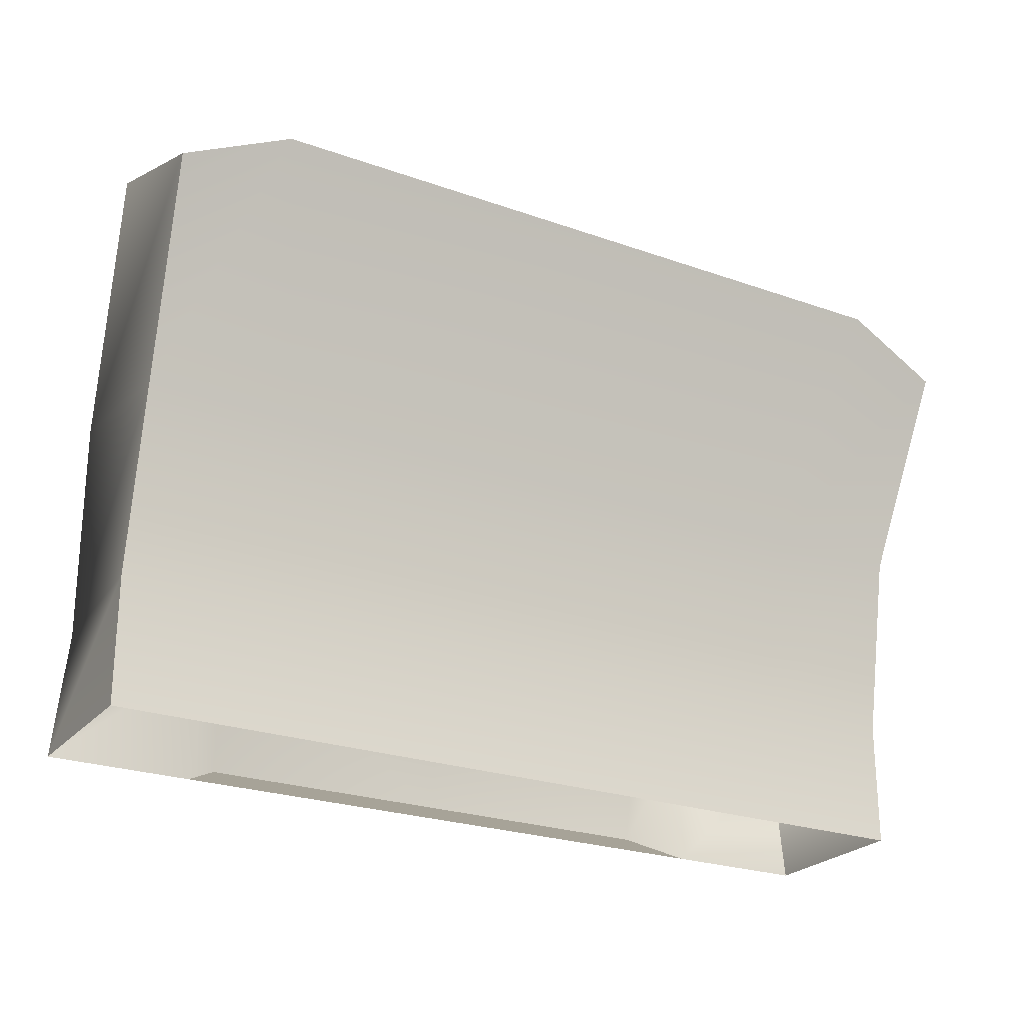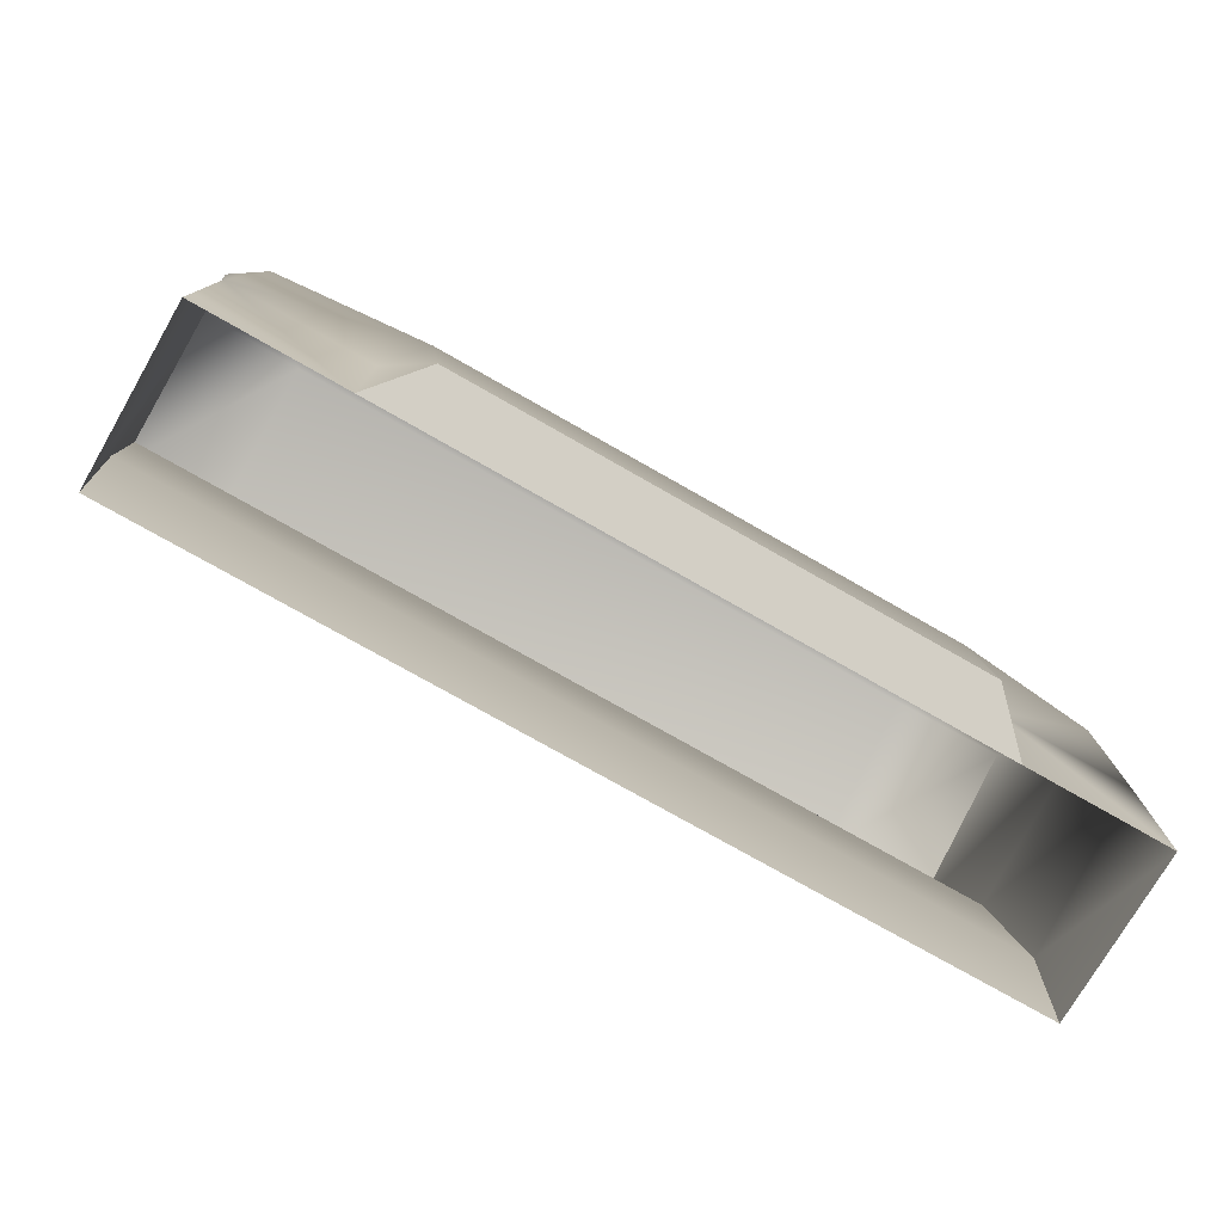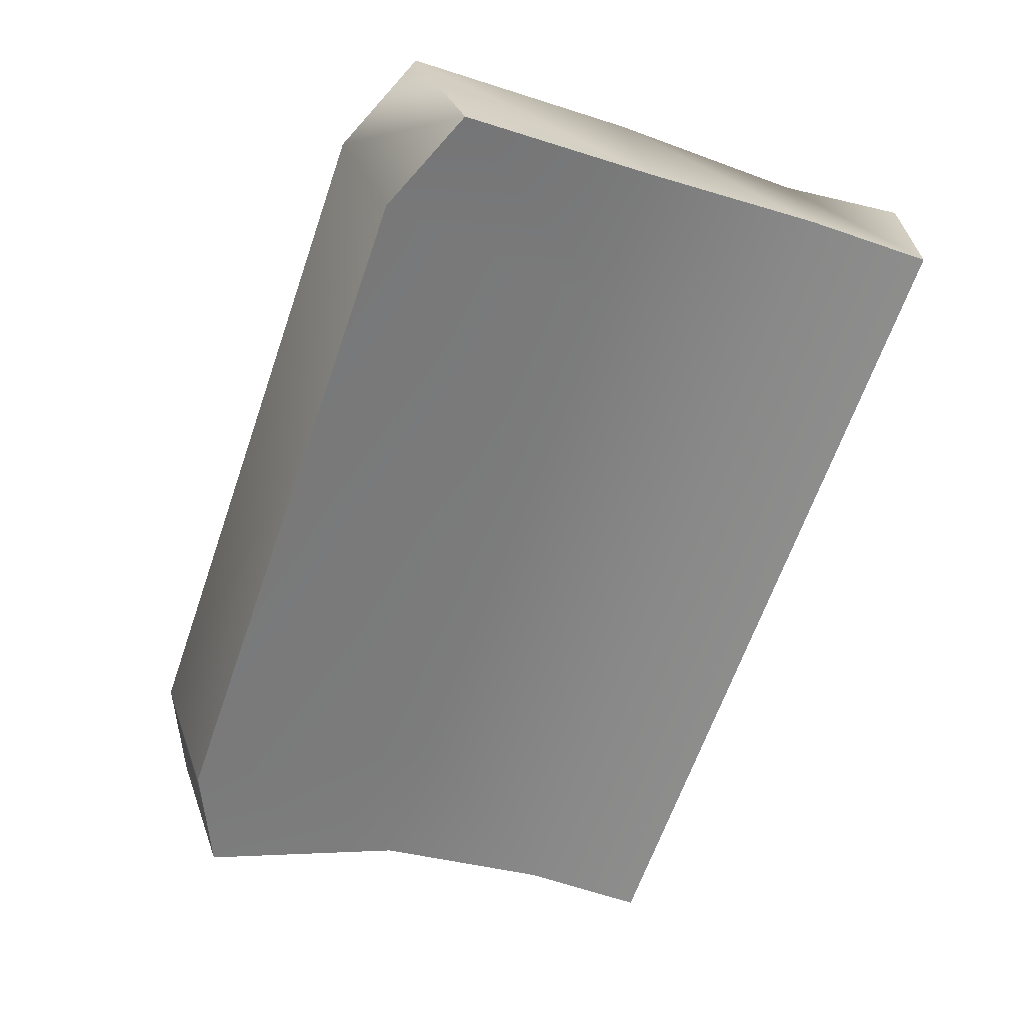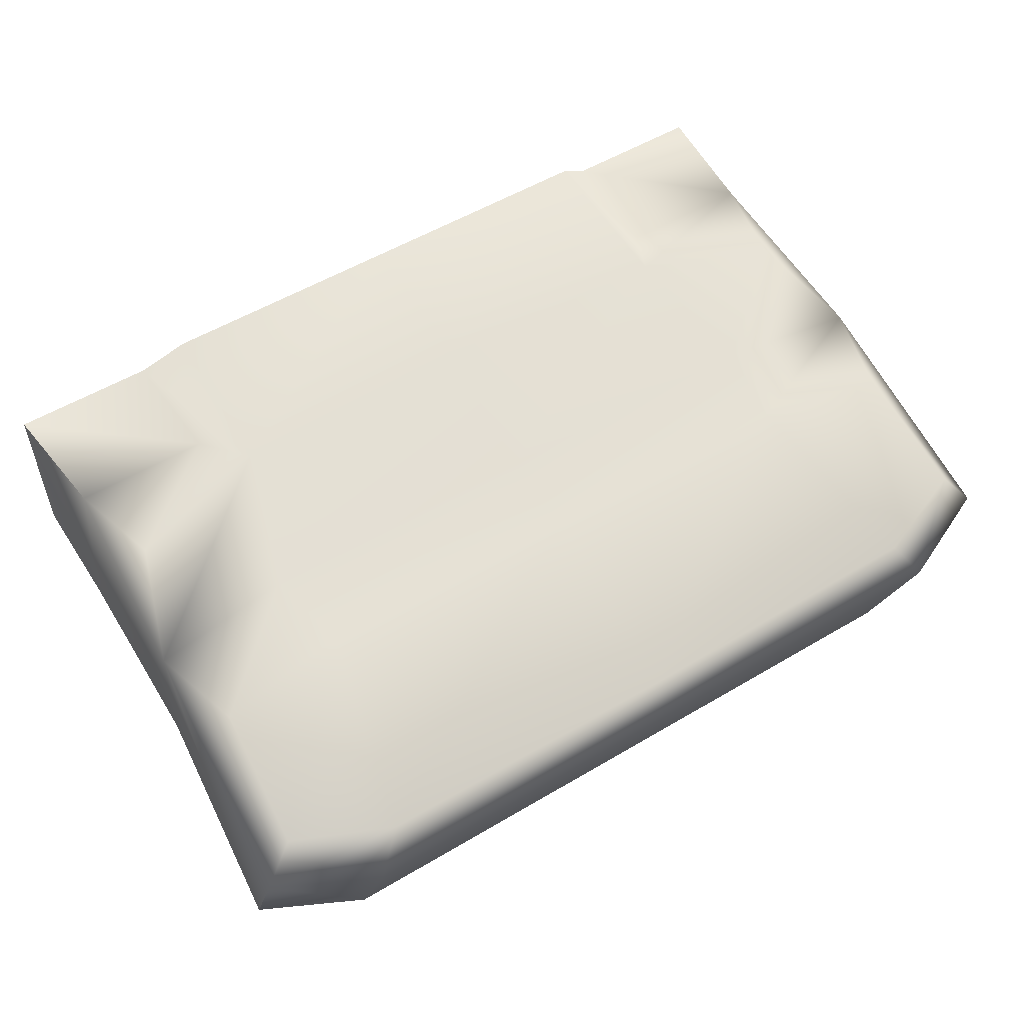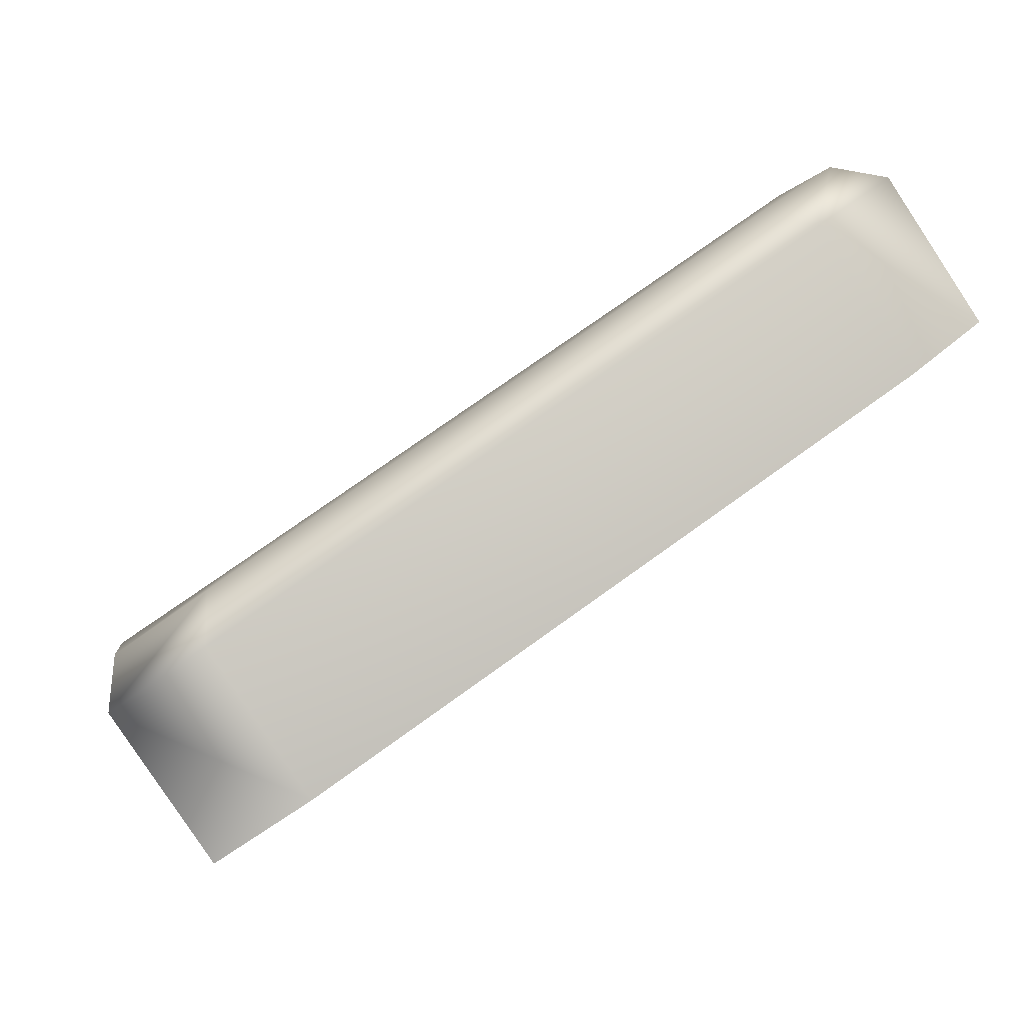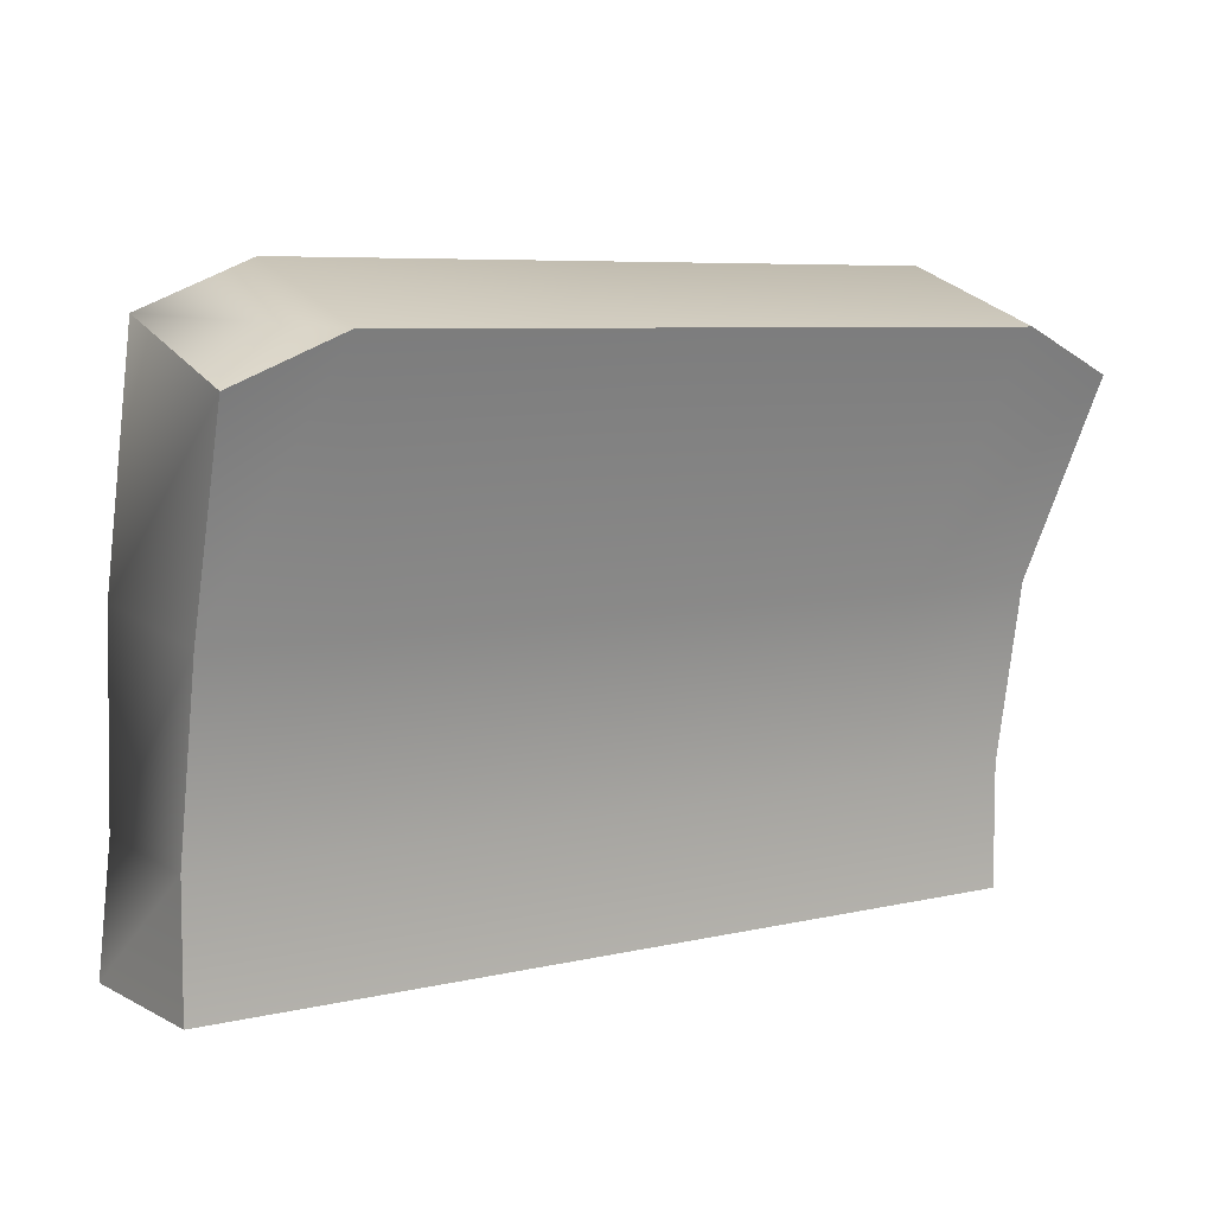
<metadata>
{"format":"obj","ext":"obj","renderer":"f3d","projection":"perspective","resolution":1024,"background":"white","views":[{"elev":-24.6,"azim":149.8,"up":"+Y"},{"elev":-73.8,"azim":-29.9,"up":"+Y"},{"elev":-64.6,"azim":-109.1,"up":"+Z"},{"elev":54.2,"azim":147.7,"up":"+Z"},{"elev":73.5,"azim":144.1,"up":"+Y"},{"elev":6.7,"azim":145.6,"up":"+Y"}]}
</metadata>
<code>
g CouchTop
v 0.3861 1.181 -0.5309
v 0.5021 1.131 -0.517
v 0.5021 1.194 -0.3409
v 0.3861 1.244 -0.3548
v 0.3525 1.222 -0.3015
v 0 1.225 -0.3024
v 1.221e-06 1.244 -0.3548
v 0.4647 1.18 -0.29
v 0.485 0.9307 -0.2377
v 0.5021 1.131 -0.517
v 0.485 0.9081 -0.4216
v 0.4709 0.7048 -0.1962
v 0.485 0.7048 -0.3848
v 0.485 0.5648 -0.1962
v 0.485 0.5648 -0.3848
v 0.3064 1.011 -0.2342
v 0 1.013 -0.2348
v 0.4551 1.034 -0.2408
v 0.3258 0.9127 -0.2295
v 0.2832 0.7743 -0.1694
v 0.4436 0.8146 -0.1907
v 0.3189 0.7048 -0.1962
v 0.485 0.5648 -0.1962
v 0.3258 0.5648 -0.1962
v 0.2775 0.5944 -0.1463
v 0 0.5944 -0.1463
v 0 0.7666 -0.1676
v -0.2775 0.5944 -0.1463
v 0 0.9127 -0.2295
v -0.2832 0.7743 -0.1694
v -0.3258 0.9127 -0.2295
v -0.3189 0.7048 -0.1962
v -0.4709 0.7048 -0.1962
v -0.3258 0.5648 -0.1962
v -0.485 0.5648 -0.1962
v -0.3064 1.011 -0.2342
v -0.485 0.9307 -0.2377
v -0.4436 0.8146 -0.1907
v -0.3525 1.222 -0.3015
v -0.4551 1.034 -0.2408
v -0.485 0.7048 -0.3848
v -0.485 0.5648 -0.3848
v -0.485 0.5648 -0.1962
v -0.485 0.9081 -0.4216
v -0.5021 1.194 -0.3409
v -0.5021 1.131 -0.517
v -0.4647 1.18 -0.29
v -0.3861 1.244 -0.3548
v -0.3861 1.181 -0.5309
v 1.221e-06 1.181 -0.5309
v 1.221e-06 1.181 -0.5309
v 0.3861 1.181 -0.5309
v 0.3861 1.244 -0.3548
v 1.221e-06 1.244 -0.3548
v -0.5021 1.131 -0.517
v -0.3861 1.181 -0.5309
v -0.3861 1.244 -0.3548
v -0.5021 1.194 -0.3409
v -0.3258 0.5648 -0.3848
v -0.485 0.7048 -0.3848
v -0.485 0.5648 -0.3848
v -0.3258 0.7048 -0.3848
v 0 0.5648 -0.3848
v -0.485 0.9081 -0.4216
v 0 0.7048 -0.3848
v 0.3258 0.5648 -0.3848
v -0.3258 0.9081 -0.4216
v -0.5021 1.131 -0.517
v -0.3861 1.181 -0.5309
v 0 0.9081 -0.4216
v 1.221e-06 1.181 -0.5309
v 0.3258 0.7048 -0.3848
v 0.485 0.5648 -0.3848
v 0.485 0.7048 -0.3848
v 0.3258 0.9081 -0.4216
v 0.3861 1.181 -0.5309
v 0.485 0.9081 -0.4216
v 0.5021 1.131 -0.517
v 0 0.5648 -0.1962
v 0.2775 0.5944 -0.1463
v 0.3258 0.5648 -0.1962
v 0 0.5944 -0.1463
v -0.3258 0.5648 -0.1962
v -0.2775 0.5944 -0.1463
g CouchTop_0
f 3 2 1
f 4 3 1
f 4 5 3
f 6 5 4
f 7 6 4
f 5 8 3
f 3 8 9
f 10 3 9
f 11 10 9
f 11 9 12
f 13 11 12
f 13 12 14
f 15 13 14
f 8 5 16
f 5 6 17
f 16 5 17
f 8 18 9
f 18 8 16
f 18 16 19
f 9 18 19
f 9 19 20
f 9 21 12
f 21 9 20
f 12 21 22
f 21 20 22
f 12 22 23
f 22 24 23
f 22 20 24
f 20 25 24
f 25 20 26
f 20 27 26
f 20 19 27
f 26 27 28
f 19 16 29
f 19 29 27
f 16 17 29
f 27 30 28
f 27 29 30
f 29 17 31
f 29 31 30
f 28 30 32
f 32 30 33
f 34 28 32
f 34 32 33
f 35 34 33
f 17 36 31
f 31 36 37
f 17 6 36
f 30 31 38
f 30 38 33
f 31 37 38
f 33 38 37
f 6 39 36
f 39 6 7
f 36 40 37
f 36 39 40
f 33 37 41
f 33 41 42
f 43 33 42
f 37 44 41
f 37 45 44
f 37 40 45
f 45 46 44
f 40 47 45
f 39 47 40
f 45 47 48
f 47 39 48
f 48 39 7
f 48 7 49
f 7 50 49
f 53 52 51
f 54 53 51
f 57 56 55
f 58 57 55
f 61 60 59
f 60 62 59
f 59 62 63
f 60 64 62
f 62 65 63
f 63 65 66
f 64 67 62
f 62 67 65
f 64 68 67
f 68 69 67
f 67 69 70
f 67 70 65
f 69 71 70
f 65 72 66
f 65 70 72
f 66 72 73
f 72 74 73
f 70 71 75
f 70 75 72
f 72 75 74
f 71 76 75
f 75 77 74
f 75 76 77
f 76 78 77
f 81 80 79
f 80 82 79
f 79 82 83
f 82 84 83

</code>
